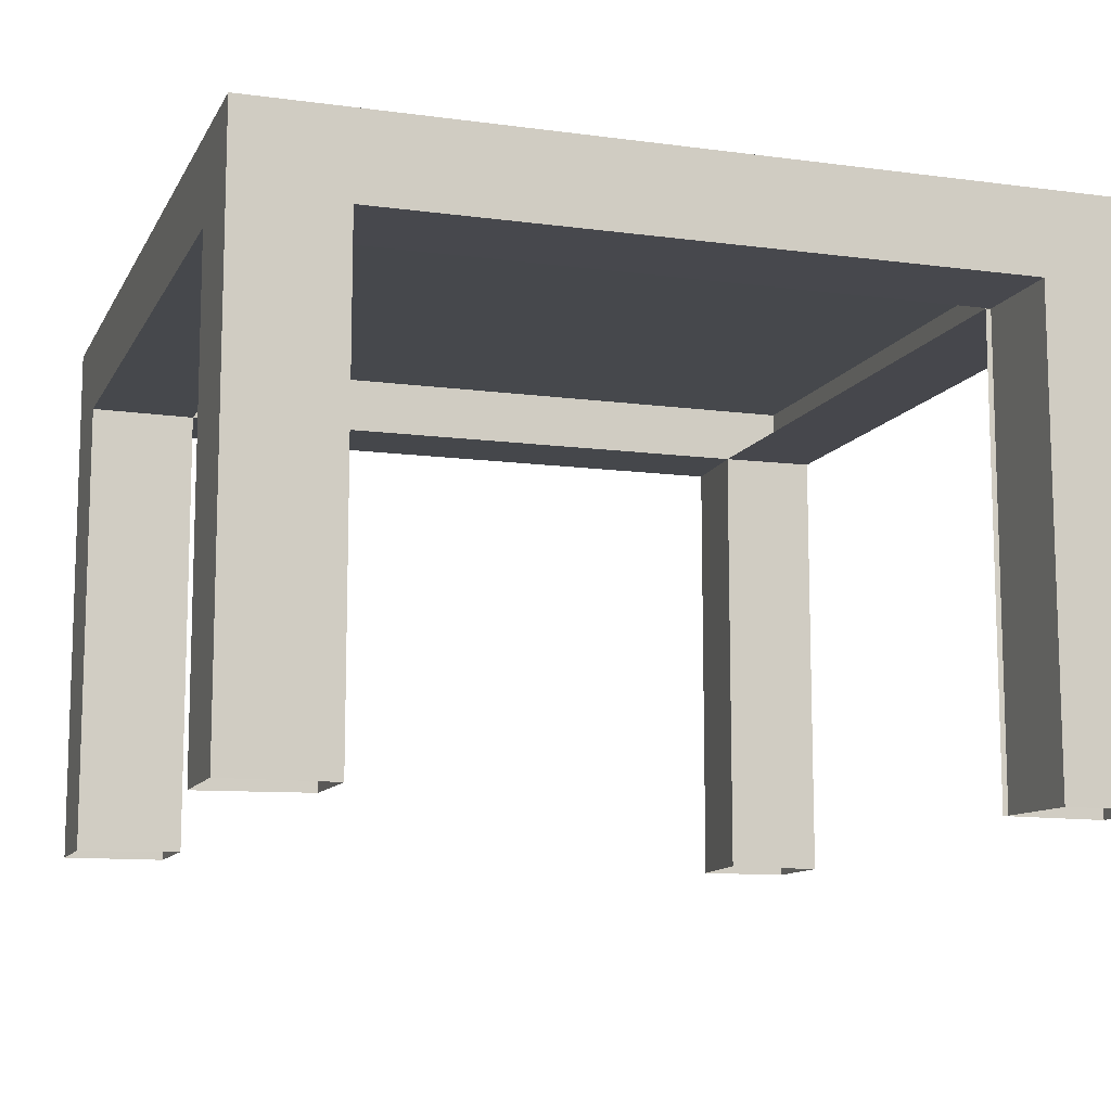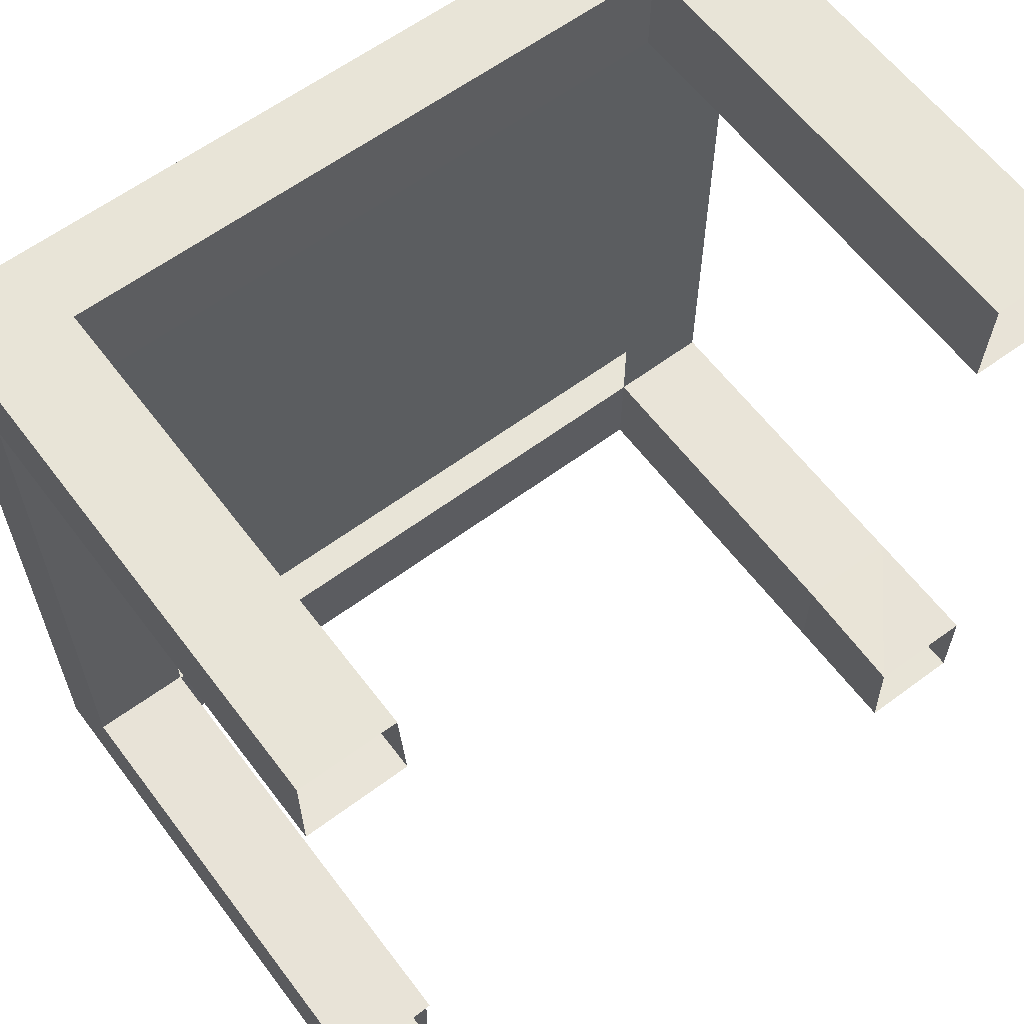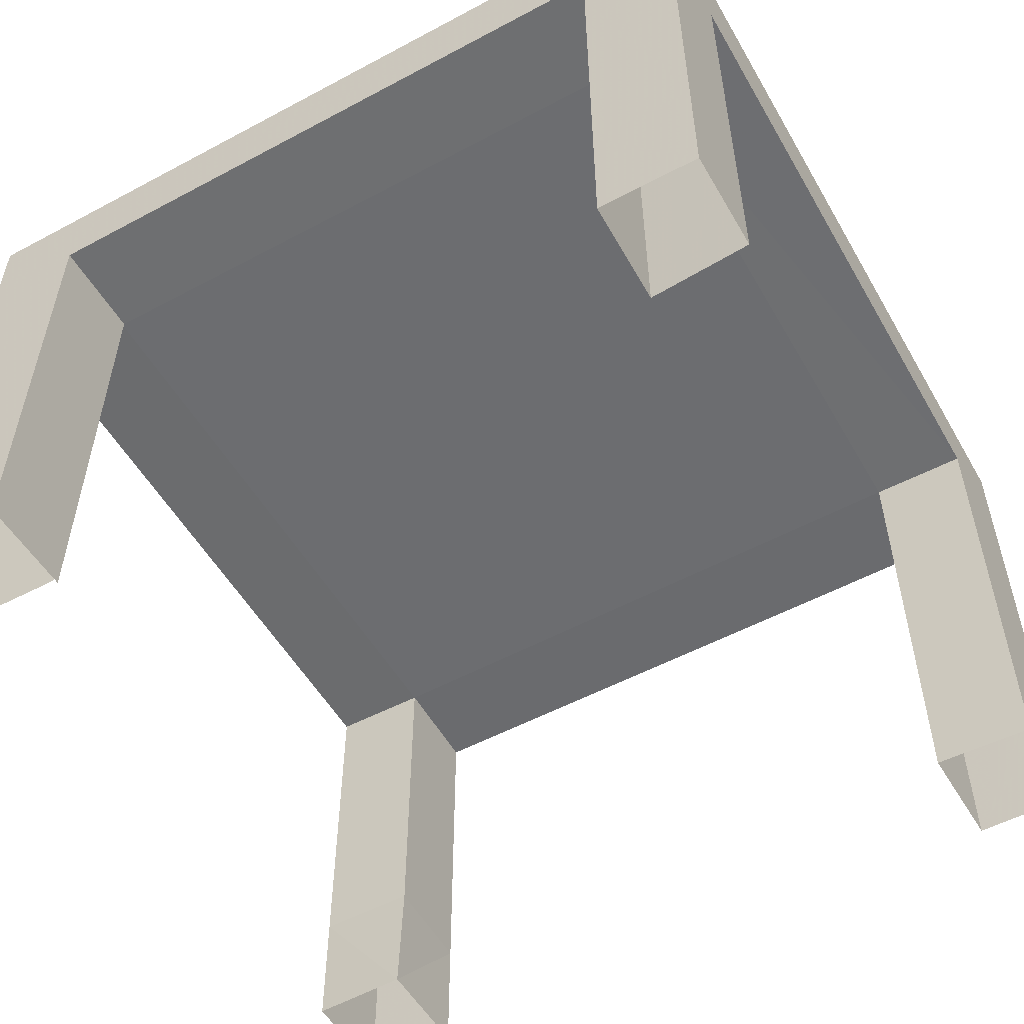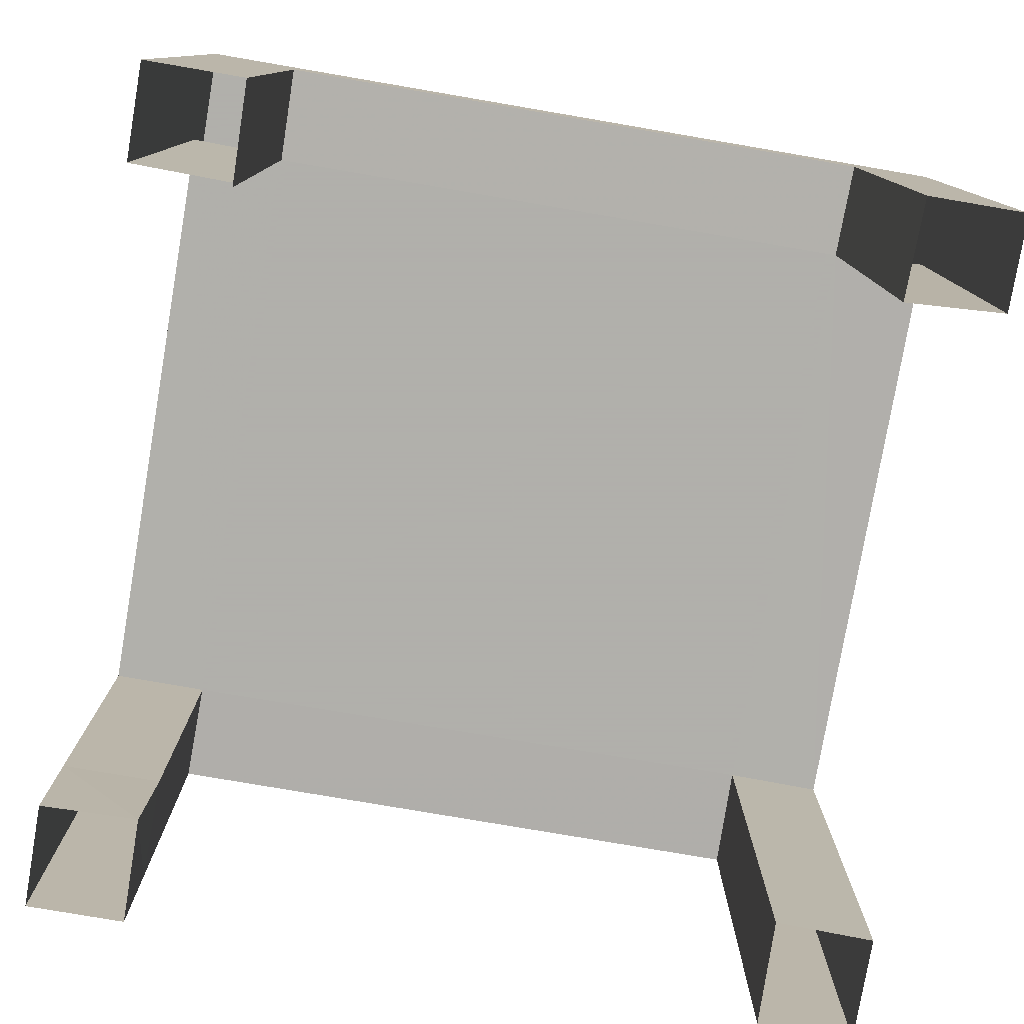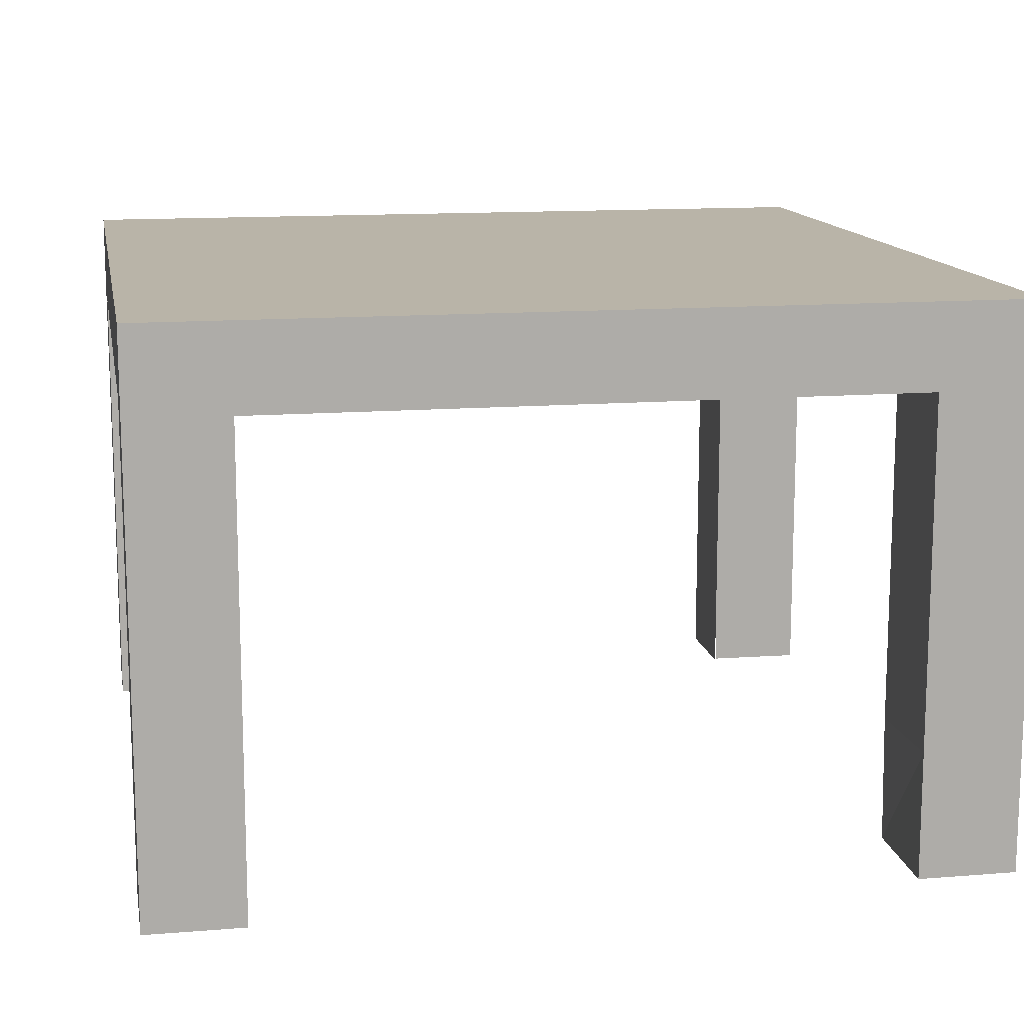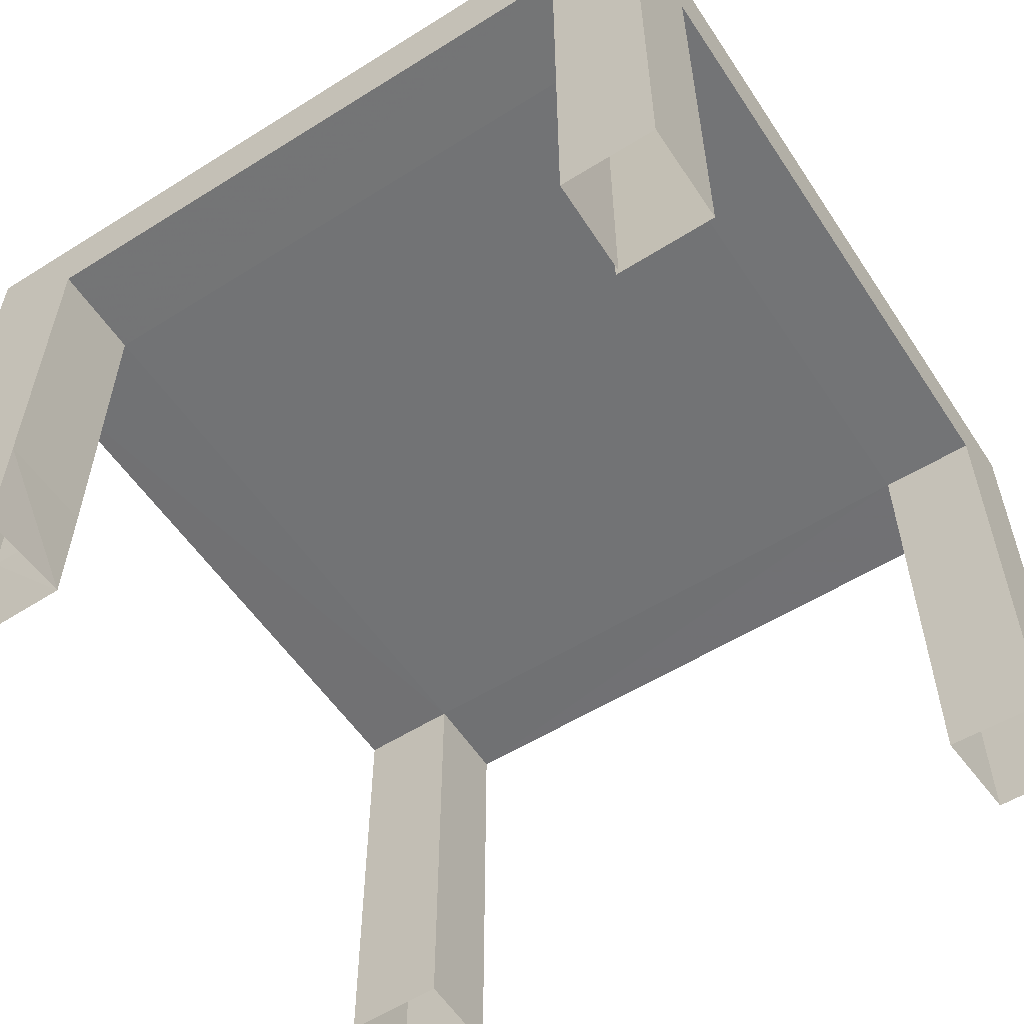
<metadata>
{"format":"obj","ext":"obj","renderer":"f3d","projection":"perspective","resolution":1024,"background":"white","views":[{"elev":-11.2,"azim":161.7,"up":"+Y"},{"elev":61.3,"azim":-37.0,"up":"+Z"},{"elev":-54.0,"azim":-60.4,"up":"+Y"},{"elev":-78.4,"azim":-99.7,"up":"+Y"},{"elev":13.2,"azim":79.6,"up":"+Y"},{"elev":-55.8,"azim":-146.8,"up":"+Y"}]}
</metadata>
<code>
o Table_633x0
v -1.475 0.01656 1.461
v -1.475 2.017 1.461
v -1.475 0.01656 -1.539
v -1.475 2.017 -1.539
v 1.525 0.01656 1.461
v 1.525 2.017 1.461
v 1.525 0.01656 -1.539
v 1.525 2.017 -1.539
v -1.132 0.01656 -1.539
v -1.132 2.017 -1.539
v -1.132 0.01656 1.461
v -1.132 2.017 1.461
v 1.145 2.017 -1.539
v 1.145 0.01656 1.461
v 1.145 2.017 1.461
v -1.475 1.717 1.461
v -1.475 1.717 -1.539
v 1.525 1.717 -1.539
v 1.525 1.717 1.461
v -1.132 1.717 1.461
v -1.132 1.717 -1.539
v 1.145 1.717 1.461
v 1.145 1.717 -1.539
v -1.475 0.01656 -1.186
v -1.475 2.017 -1.186
v 1.525 0.01656 -1.186
v 1.525 2.017 -1.186
v -1.132 2.017 -1.186
v 1.145 2.017 -1.186
v 1.525 1.717 -1.186
v -1.475 1.717 -1.186
v -1.475 0.01656 1.112
v 1.525 2.017 1.112
v -1.132 2.017 1.112
v 1.145 2.017 1.112
v 1.525 1.717 1.112
v -1.475 2.017 1.112
v 1.525 0.01656 1.112
v -1.475 1.717 1.112
v -1.126 0.02099 -1.188
v -1.126 1.712 -1.188
v -1.111 1.713 1.107
v -1.111 1.713 -1.181
v -1.111 0.02009 -1.181
v -1.111 0.02009 1.107
v 1.138 0.02174 1.106
v 1.138 1.712 1.106
v 1.146 1.713 -1.179
v -1.475 0.4737 -1.539
v 1.525 0.4737 -1.539
v 1.525 0.4737 1.461
v -1.132 0.4737 1.461
v -1.132 0.4737 -1.539
v 1.145 0.4737 1.461
v -1.475 0.4737 1.461
v -1.475 0.4737 -1.186
v 1.525 0.4737 -1.186
v -1.475 0.4737 1.112
v 1.525 0.4737 1.112
v -1.126 0.4746 -1.188
v -1.111 0.4744 -1.181
v -1.111 0.4744 1.107
v 1.138 0.4747 1.106
v 1.146 0.4745 -1.179
v 1.145 0.01656 -1.539
v 1.139 0.02099 -1.188
v 1.145 0.4737 -1.539
f 43 56 61
f 7 57 26
f 5 54 14
f 47 59 63
f 66 57 64
f 42 52 62
f 38 51 5
f 24 49 3
f 3 53 9
f 11 55 1
f 46 54 63
f 45 58 62
f 67 66 64
f 65 50 7
f 1 58 32
f 16 37 39
f 50 30 57
f 29 34 35
f 56 44 61
f 52 16 55
f 34 2 12
f 49 21 53
f 67 18 50
f 20 2 16
f 23 8 18
f 55 39 58
f 43 39 31
f 17 10 21
f 30 33 36
f 40 53 60
f 36 6 19
f 19 15 22
f 51 22 54
f 13 28 29
f 8 29 27
f 10 25 28
f 56 17 49
f 21 13 23
f 31 4 17
f 52 45 62
f 39 25 31
f 18 27 30
f 22 12 20
f 59 19 51
f 35 12 15
f 28 37 34
f 27 35 33
f 48 67 64
f 33 15 6
f 21 48 41
f 57 48 64
f 58 42 62
f 54 47 63
f 22 42 47
f 30 47 48
f 59 46 63
f 53 41 60
f 43 31 56
f 7 50 57
f 5 51 54
f 47 36 59
f 66 26 57
f 42 20 52
f 38 59 51
f 24 56 49
f 3 49 53
f 11 52 55
f 46 14 54
f 45 32 58
f 67 65 66
f 65 67 50
f 1 55 58
f 16 2 37
f 50 18 30
f 29 28 34
f 56 24 44
f 52 20 16
f 34 37 2
f 49 17 21
f 67 23 18
f 20 12 2
f 23 13 8
f 55 16 39
f 43 42 39
f 17 4 10
f 30 27 33
f 40 9 53
f 36 33 6
f 19 6 15
f 51 19 22
f 13 10 28
f 8 13 29
f 10 4 25
f 56 31 17
f 21 10 13
f 31 25 4
f 52 11 45
f 39 37 25
f 18 8 27
f 22 15 12
f 59 36 19
f 35 34 12
f 28 25 37
f 27 29 35
f 48 23 67
f 33 35 15
f 21 23 48
f 57 30 48
f 58 39 42
f 54 22 47
f 22 20 42
f 30 36 47
f 59 38 46
f 53 21 41

</code>
